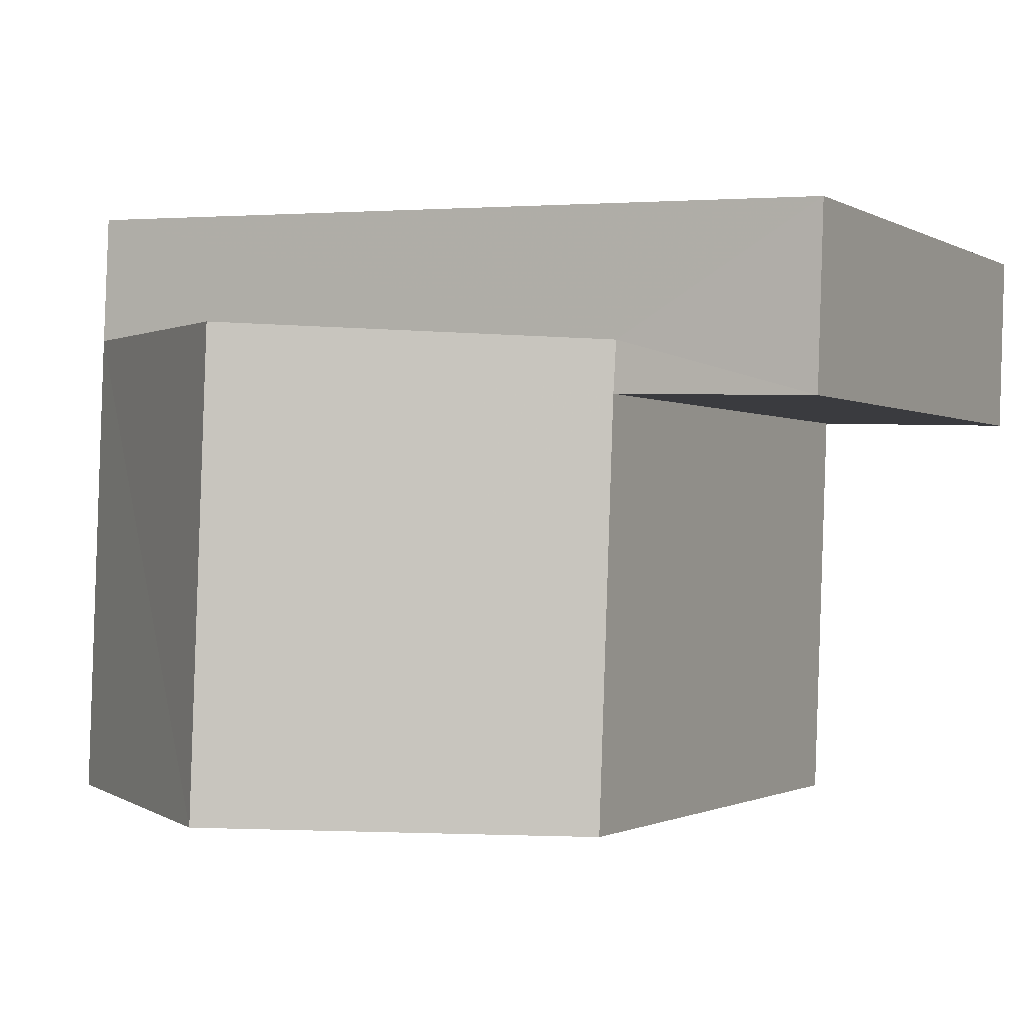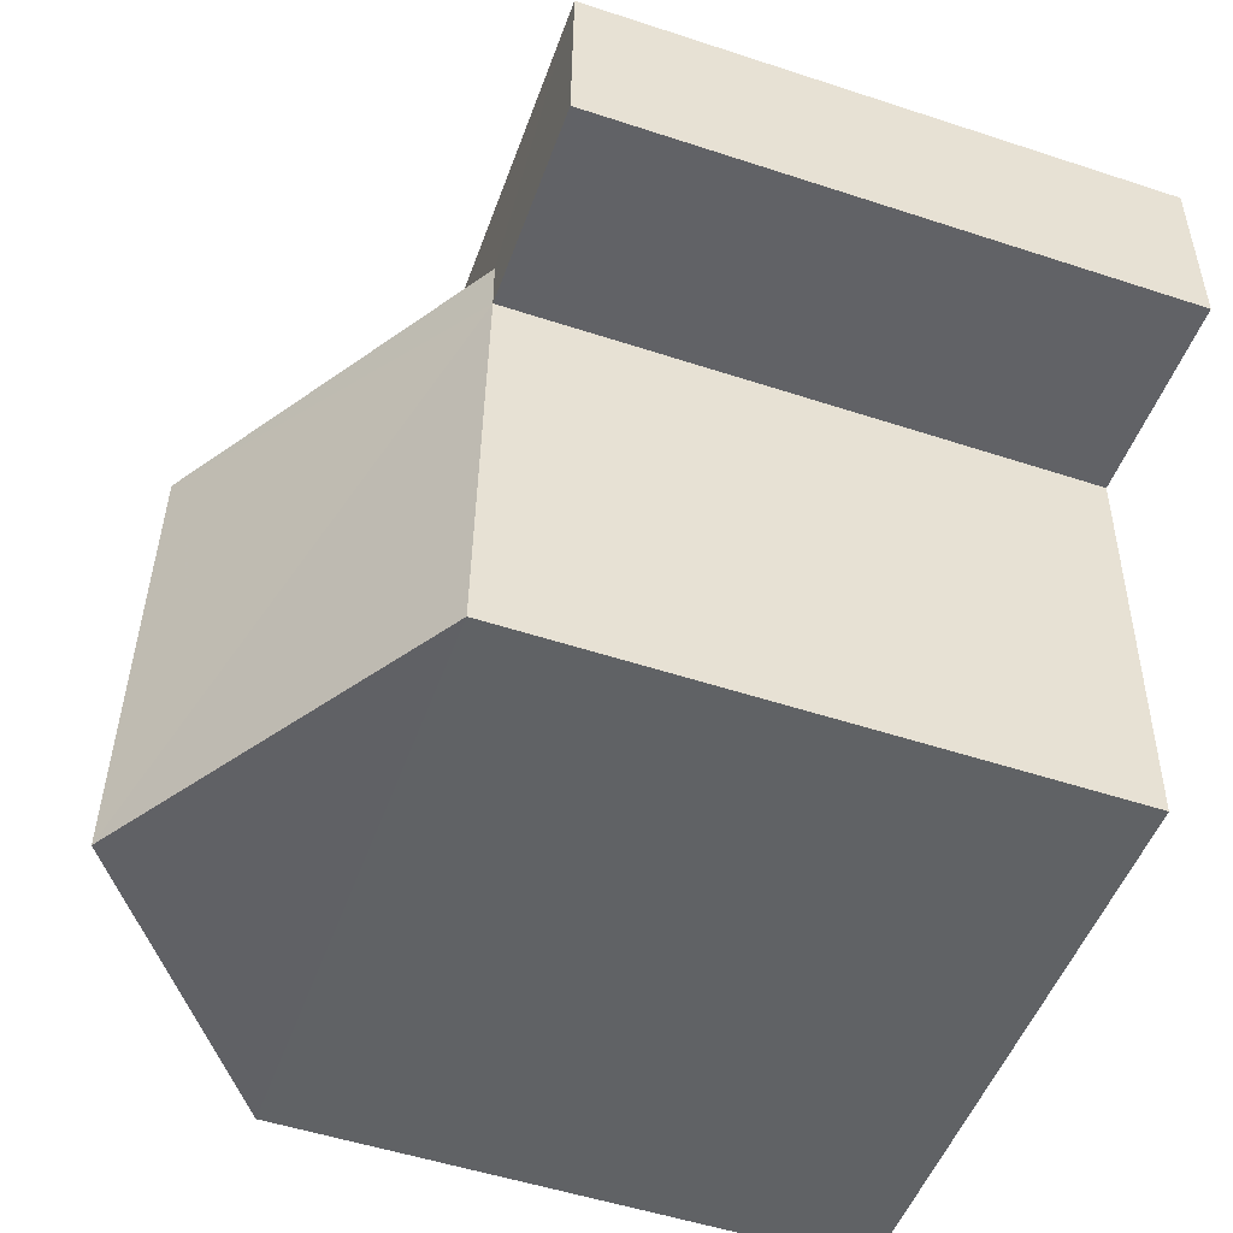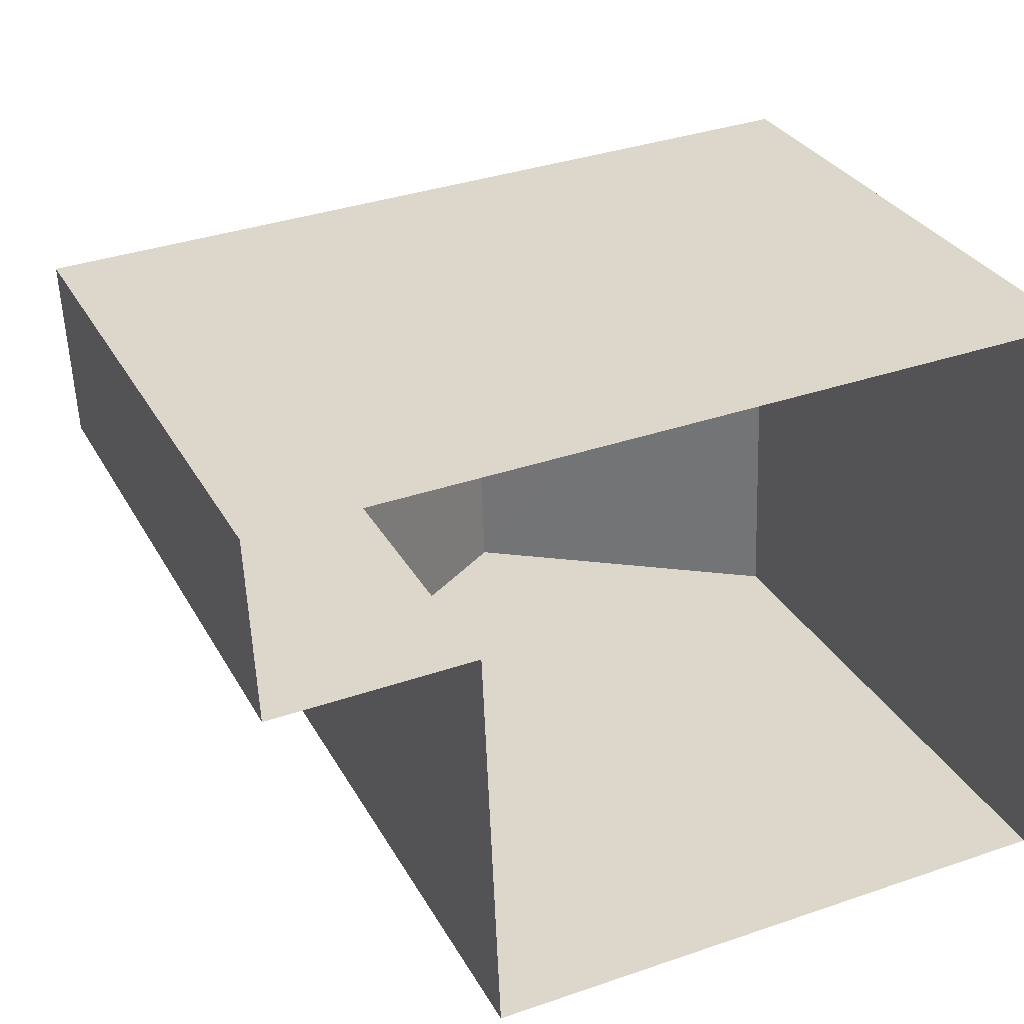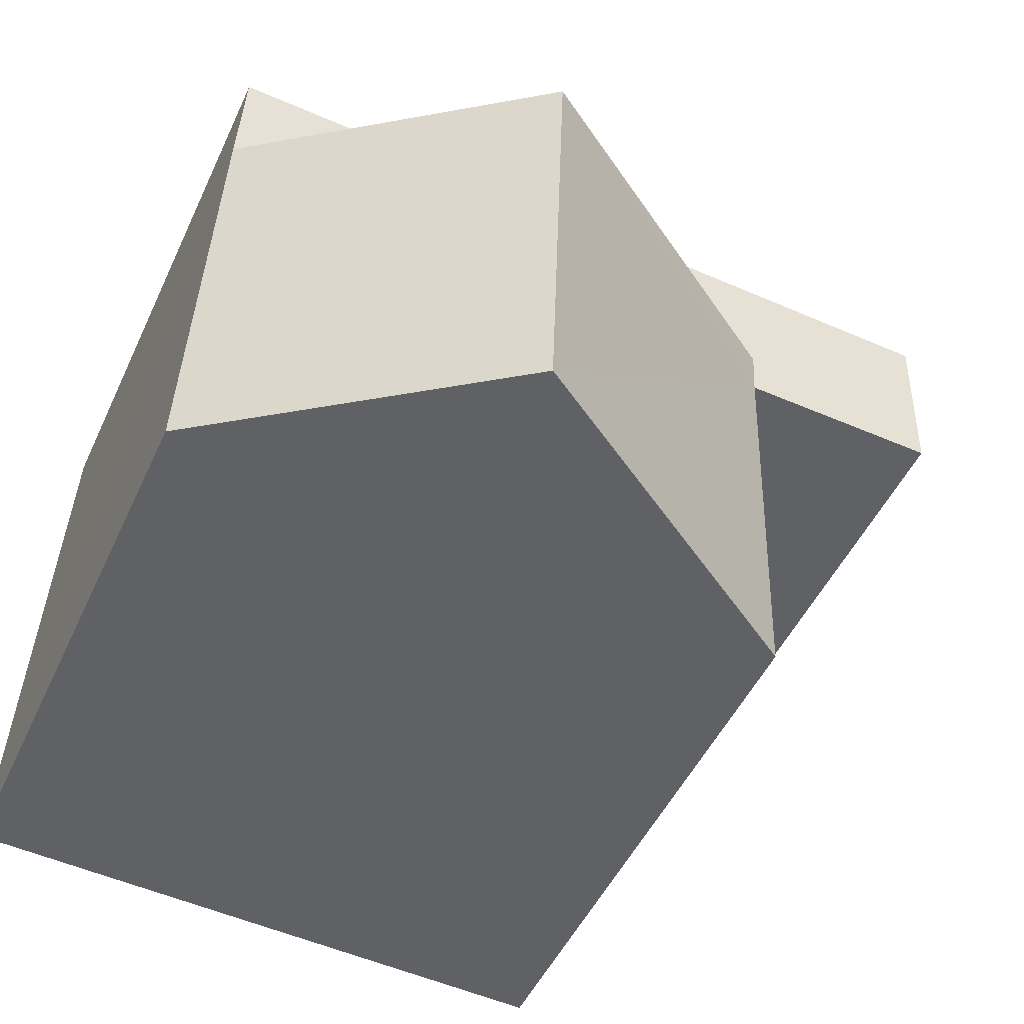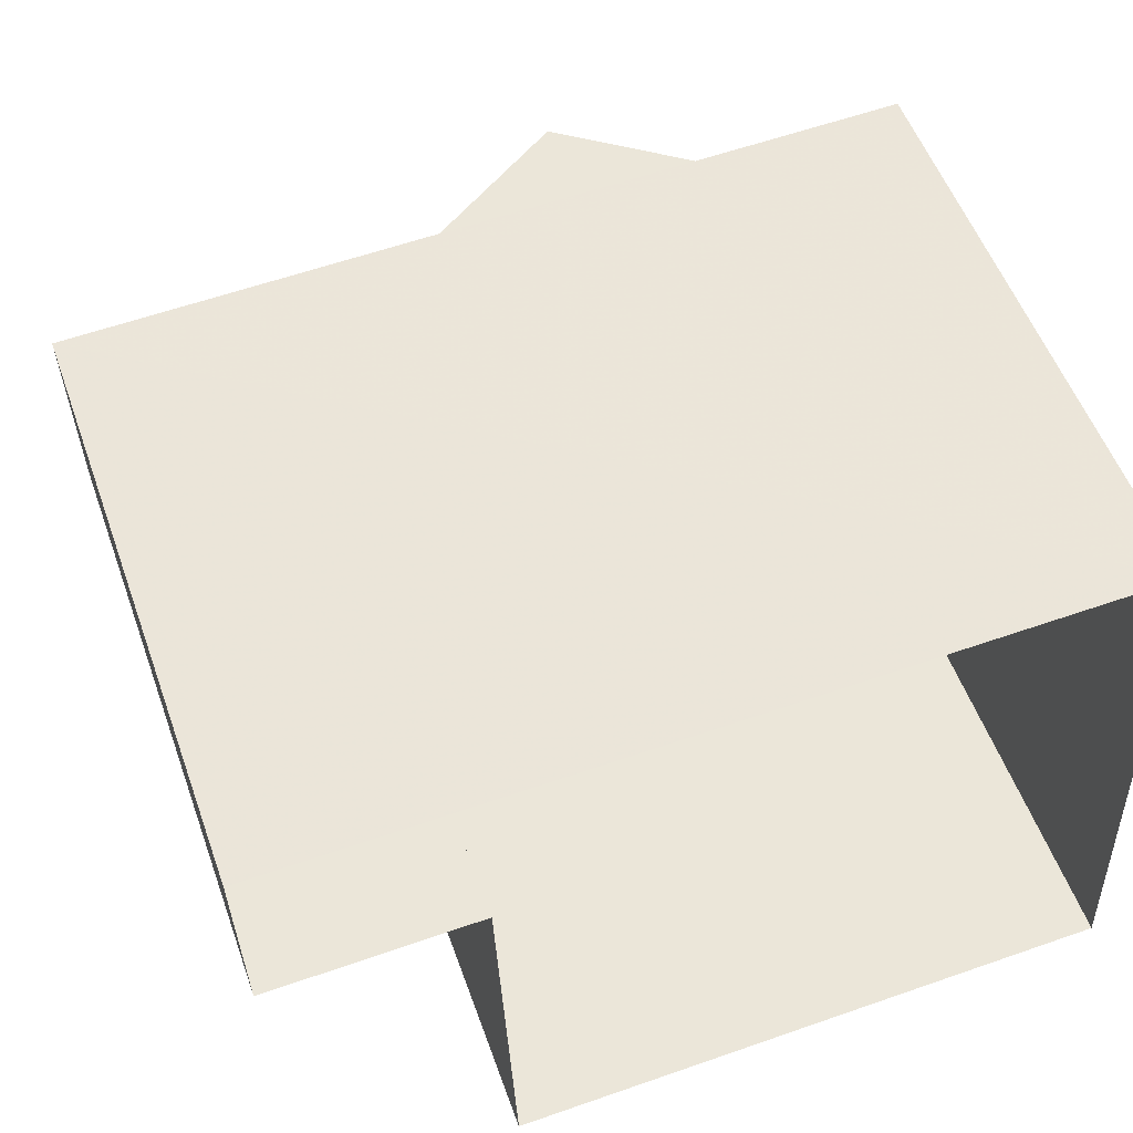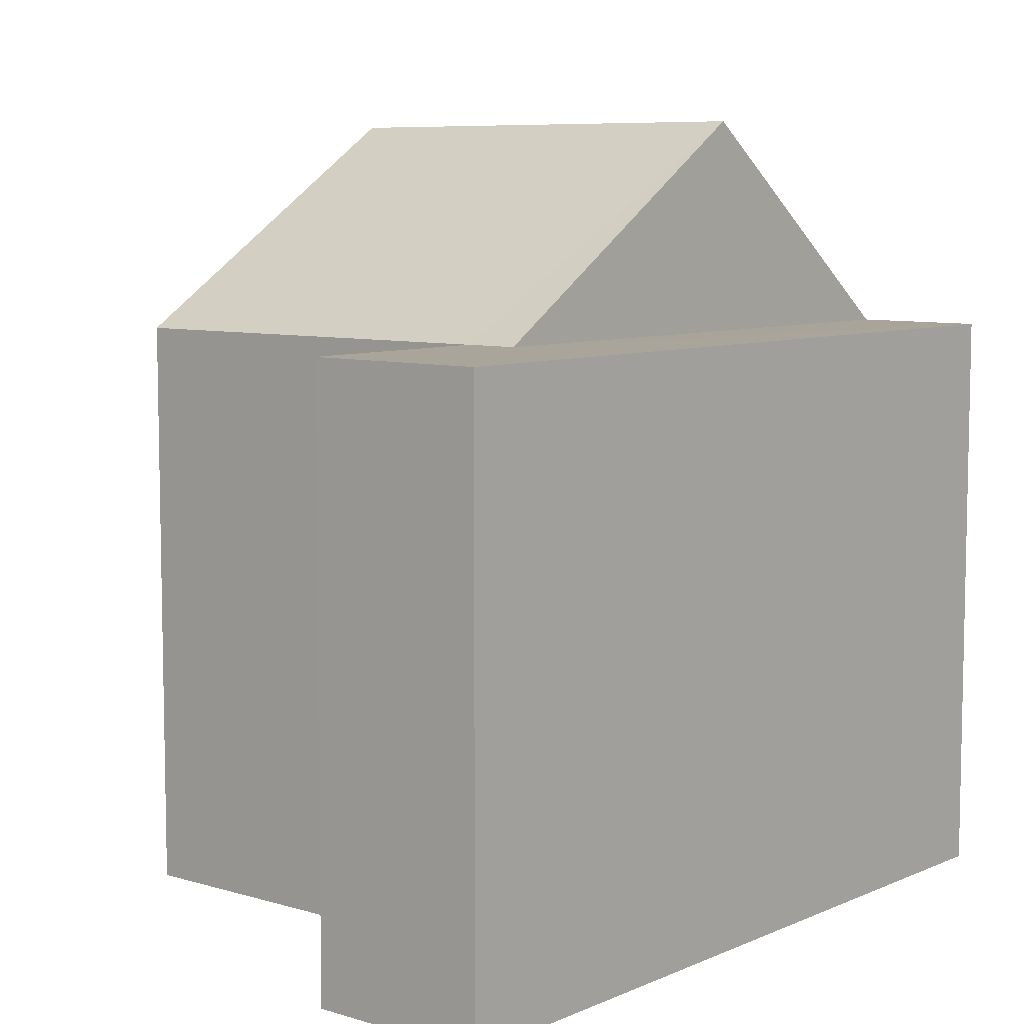
<metadata>
{"format":"obj","ext":"obj","renderer":"f3d","projection":"perspective","resolution":1024,"background":"white","views":[{"elev":-1.1,"azim":27.8,"up":"+Y"},{"elev":-52.6,"azim":70.5,"up":"+Y"},{"elev":30.2,"azim":155.8,"up":"+Y"},{"elev":-49.5,"azim":-24.5,"up":"+Y"},{"elev":53.7,"azim":160.6,"up":"+Y"},{"elev":7.6,"azim":127.5,"up":"+Z"}]}
</metadata>
<code>
v -3.717e+05 -1.036e+05 33.96
v -3.717e+05 -1.036e+05 33.96
v -3.717e+05 -1.036e+05 33.96
v -3.717e+05 -1.036e+05 33.96
v -3.717e+05 -1.036e+05 33.96
v -3.717e+05 -1.036e+05 33.96
v -3.717e+05 -1.036e+05 39.76
v -3.717e+05 -1.036e+05 39.76
v -3.717e+05 -1.036e+05 39.76
v -3.717e+05 -1.036e+05 39.76
v -3.717e+05 -1.036e+05 39.76
v -3.717e+05 -1.036e+05 39.76
v -3.717e+05 -1.036e+05 41.86
v -3.717e+05 -1.036e+05 39.76
v -3.717e+05 -1.036e+05 41.86
v -3.717e+05 -1.036e+05 39.76
f 1 2 3
f 2 4 3
f 3 5 6
f 3 4 5
f 7 8 9
f 9 8 10
f 7 11 8
f 10 8 12
f 13 11 14
f 13 15 11
f 8 15 12
f 12 13 16
f 12 15 13
f 10 3 6
f 10 12 3
f 14 2 16
f 14 16 13
f 2 1 16
f 15 8 11
f 10 6 5
f 9 10 5
f 3 16 1
f 3 12 16
f 2 11 4
f 4 11 7
f 14 11 2
f 9 5 4
f 7 9 4

</code>
